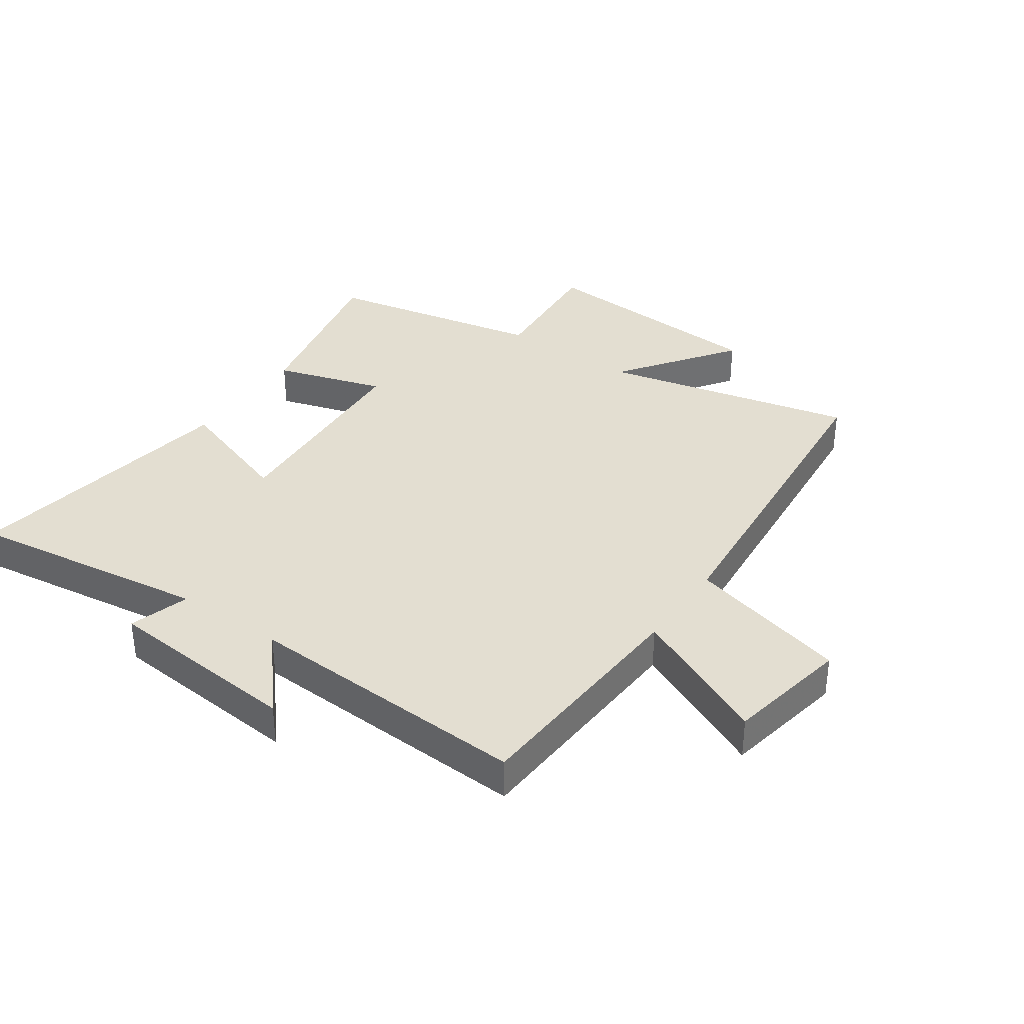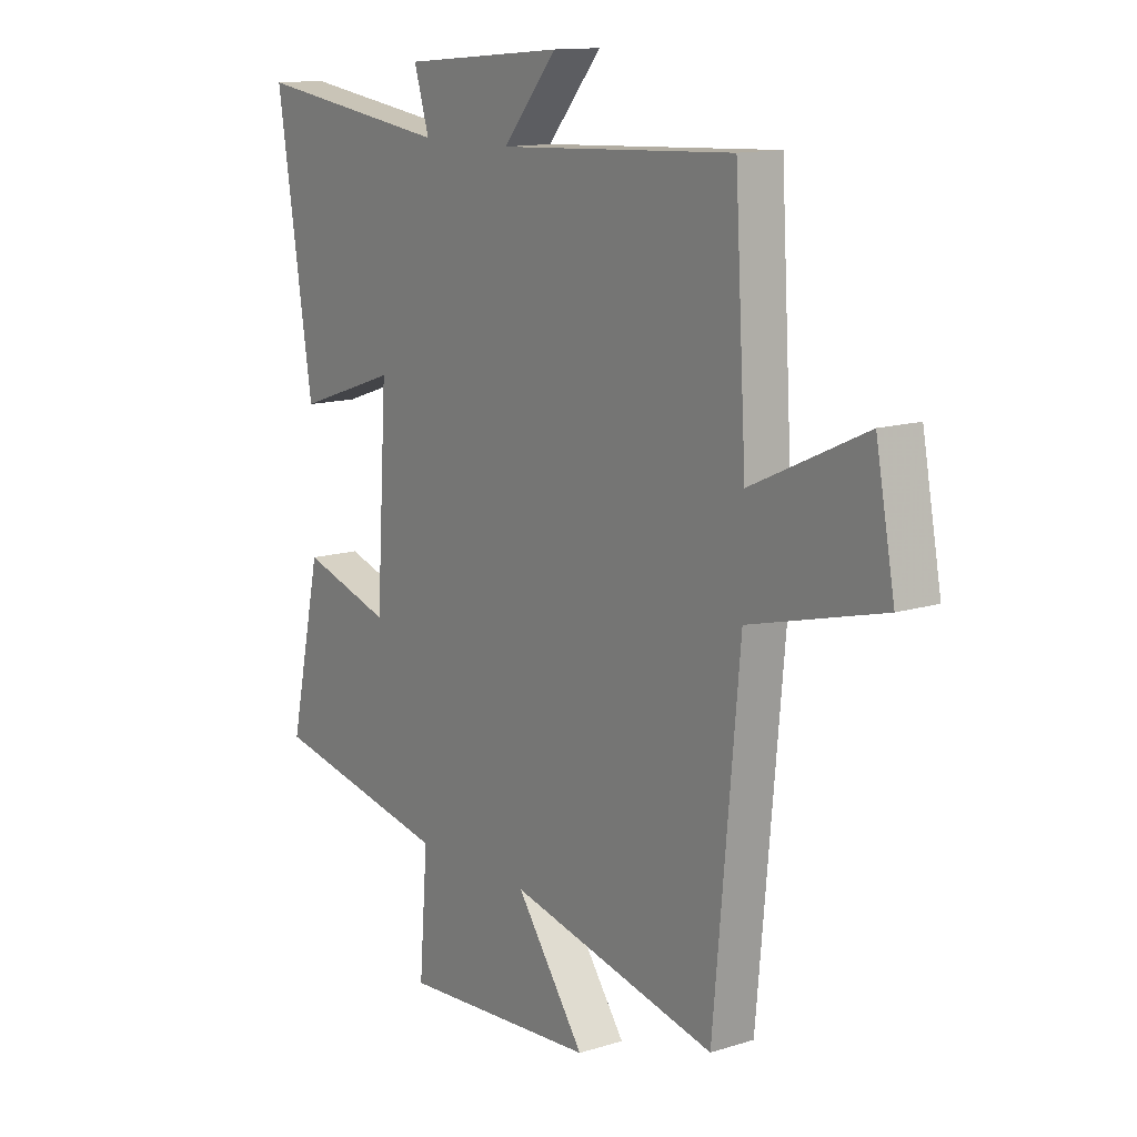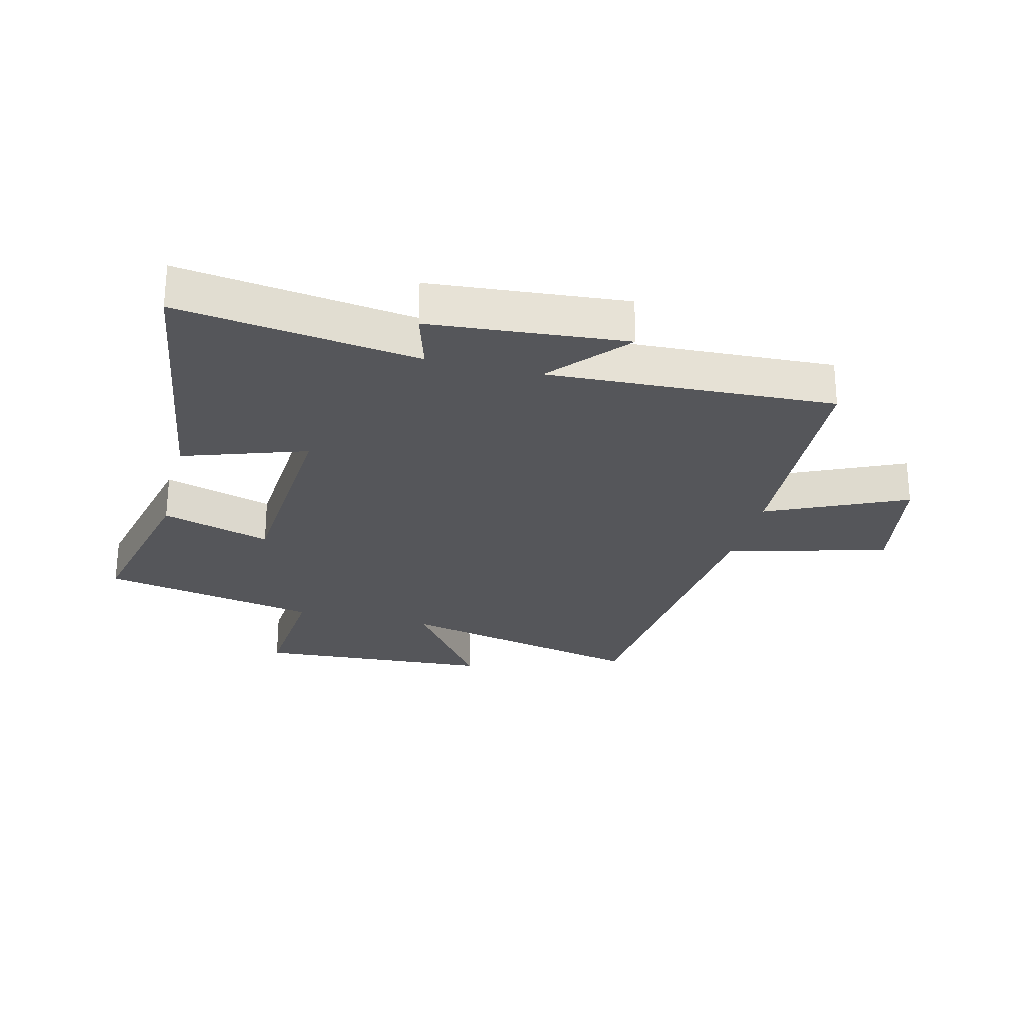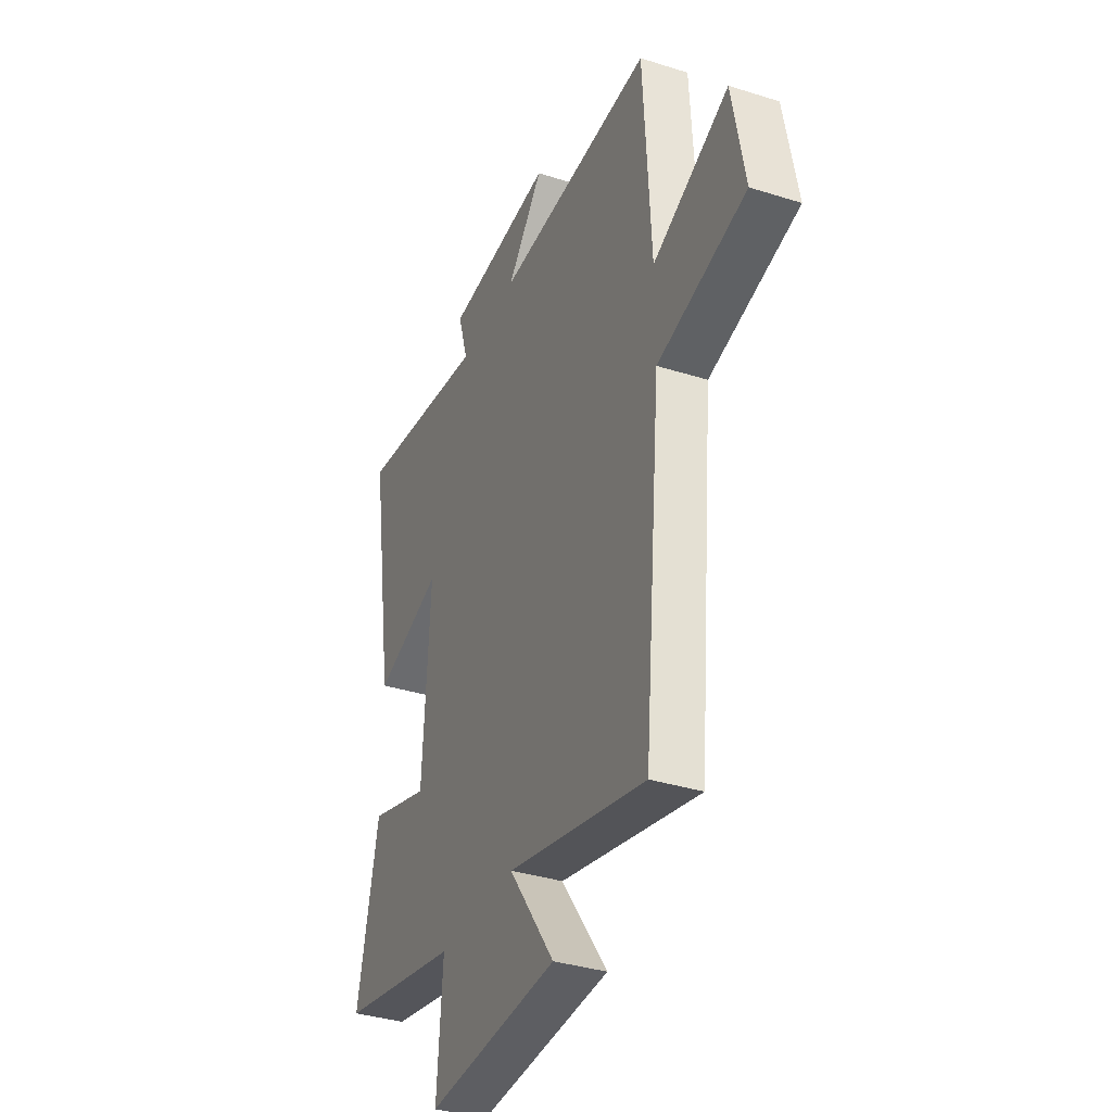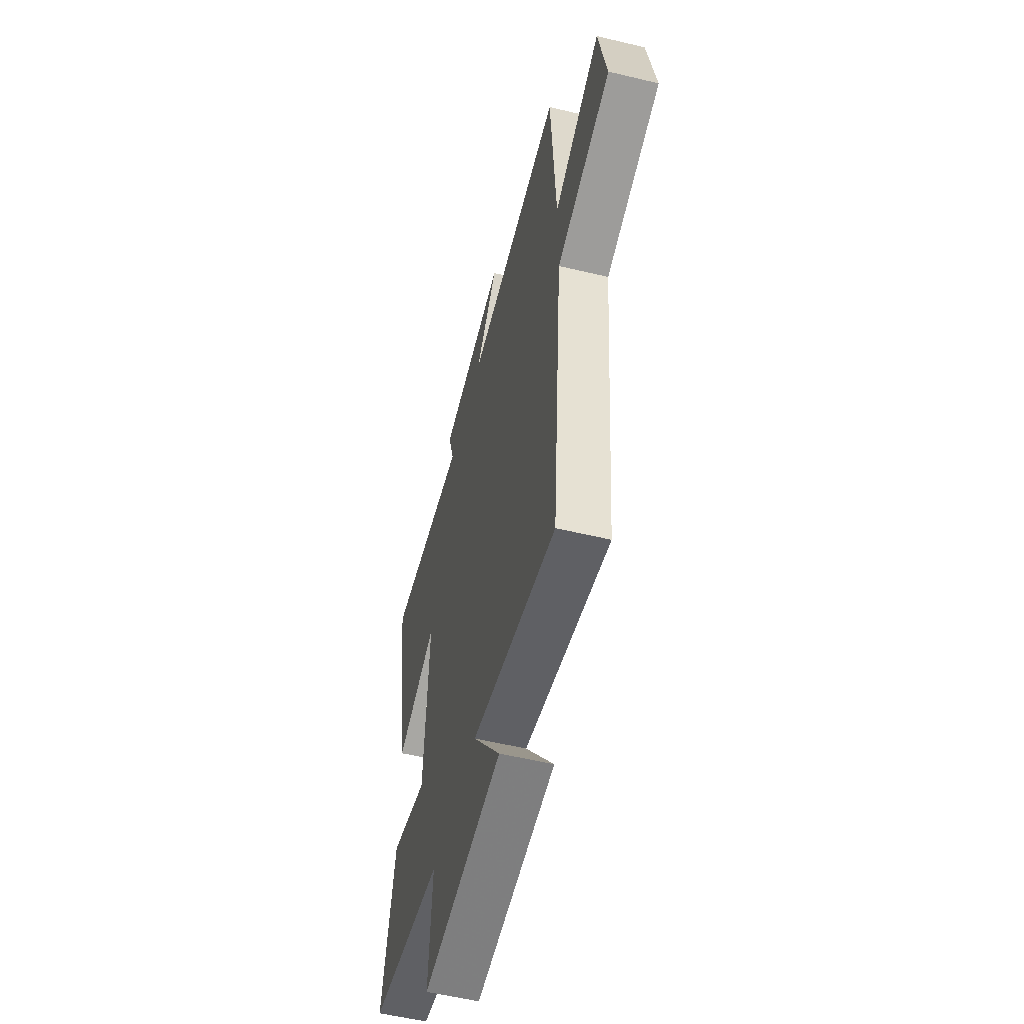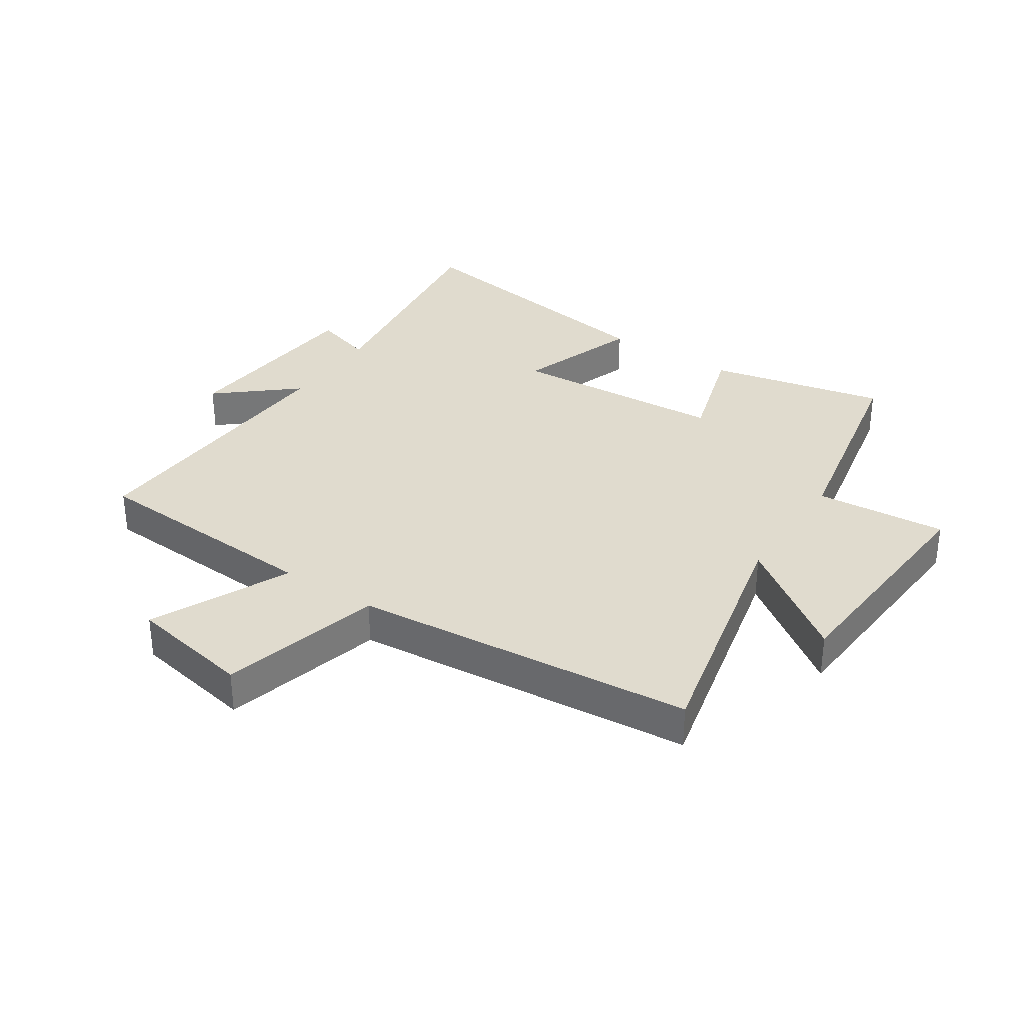
<metadata>
{"format":"obj","ext":"obj","renderer":"f3d","projection":"perspective","resolution":1024,"background":"white","views":[{"elev":36.0,"azim":34.8,"up":"+Y"},{"elev":13.1,"azim":54.3,"up":"+Z"},{"elev":-26.0,"azim":-14.2,"up":"+Y"},{"elev":-35.5,"azim":67.3,"up":"+Z"},{"elev":-55.8,"azim":75.9,"up":"+Z"},{"elev":33.4,"azim":123.6,"up":"+Y"}]}
</metadata>
<code>
v -0.572 0.07 0.555
v -0.177 0.07 0.5
v -0.207 0.07 0.599
v 0.115 0.07 0.627
v 0.007 0.07 0.5
v 0.477 0.07 0.523
v 0.5 0.07 0.133
v 0.727 0.07 0.238
v 0.765 0.07 0.036
v 0.5 0.07 -0.033
v 0.449 0.07 -0.595
v 0.034 0.07 -0.5
v 0.171 0.07 -0.691
v -0.221 0.07 -0.717
v -0.204 0.07 -0.5
v -0.564 0.07 -0.428
v -0.5 0.07 -0.136
v -0.32 0.07 -0.191
v -0.298 0.07 0.163
v -0.5 0.07 0.094
v -0.572 0 0.555
v -0.177 0 0.5
v -0.207 0 0.599
v 0.115 0 0.627
v 0.007 0 0.5
v 0.477 0 0.523
v 0.5 0 0.133
v 0.727 0 0.238
v 0.765 0 0.036
v 0.5 0 -0.033
v 0.449 0 -0.595
v 0.034 0 -0.5
v 0.171 0 -0.691
v -0.221 0 -0.717
v -0.204 0 -0.5
v -0.564 0 -0.428
v -0.5 0 -0.136
v -0.32 0 -0.191
v -0.298 0 0.163
v -0.5 0 0.094
f 19 20 1 2
f 18 19 2
f 15 16 17 18
f 15 18 2
f 12 13 14 15
f 12 15 2
f 10 11 12 2
f 7 8 9 10
f 5 6 7 10
f 5 10 2 3
f 3 4 5
f 22 21 40 39
f 22 39 38
f 38 37 36 35
f 22 38 35
f 35 34 33 32
f 22 35 32
f 22 32 31 30
f 30 29 28 27
f 30 27 26 25
f 23 22 30 25
f 25 24 23
f 1 21 22 2
f 2 22 23 3
f 3 23 24 4
f 4 24 25 5
f 5 25 26 6
f 6 26 27 7
f 7 27 28 8
f 8 28 29 9
f 9 29 30 10
f 10 30 31 11
f 11 31 32 12
f 12 32 33 13
f 13 33 34 14
f 14 34 35 15
f 15 35 36 16
f 16 36 37 17
f 17 37 38 18
f 18 38 39 19
f 19 39 40 20
f 20 40 21 1

</code>
